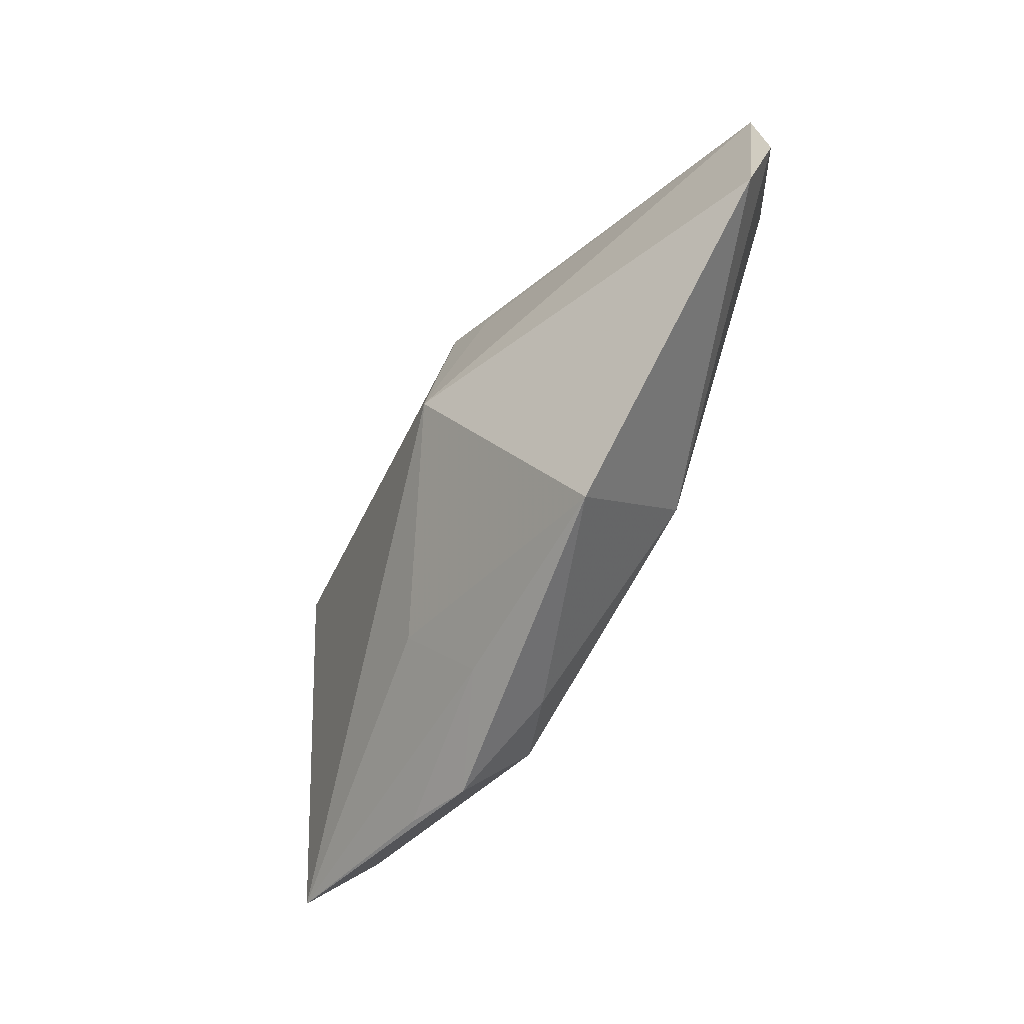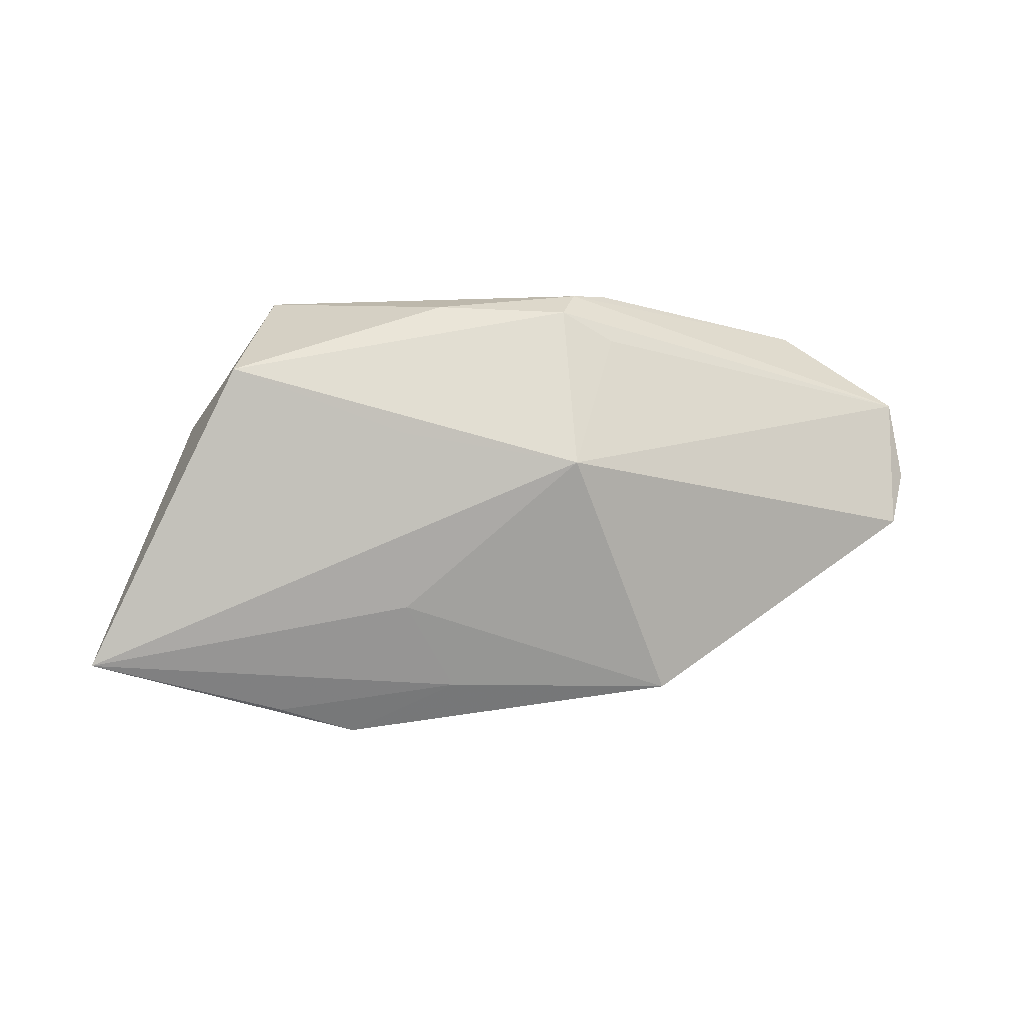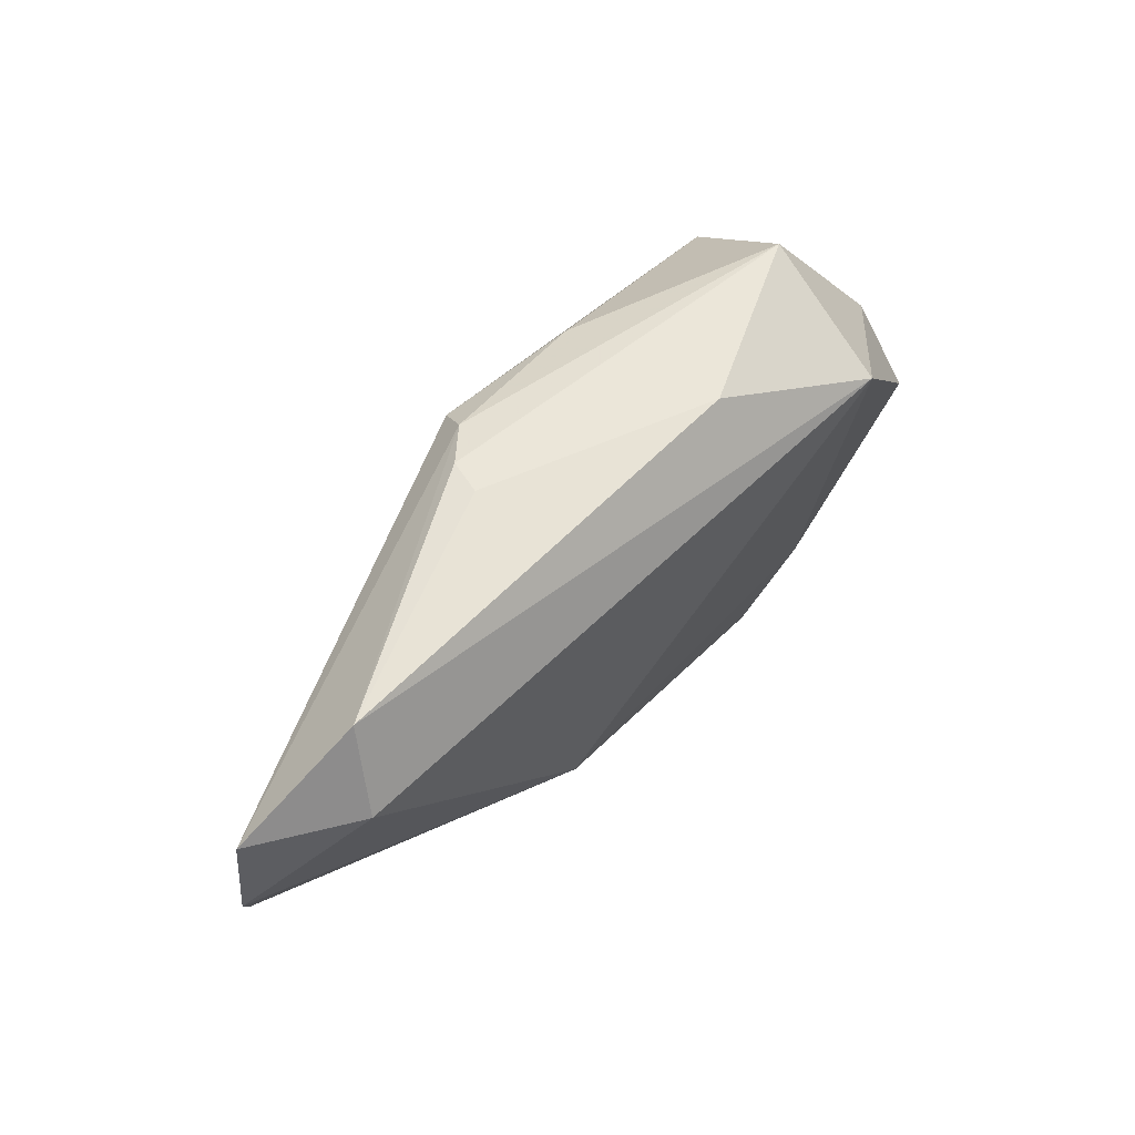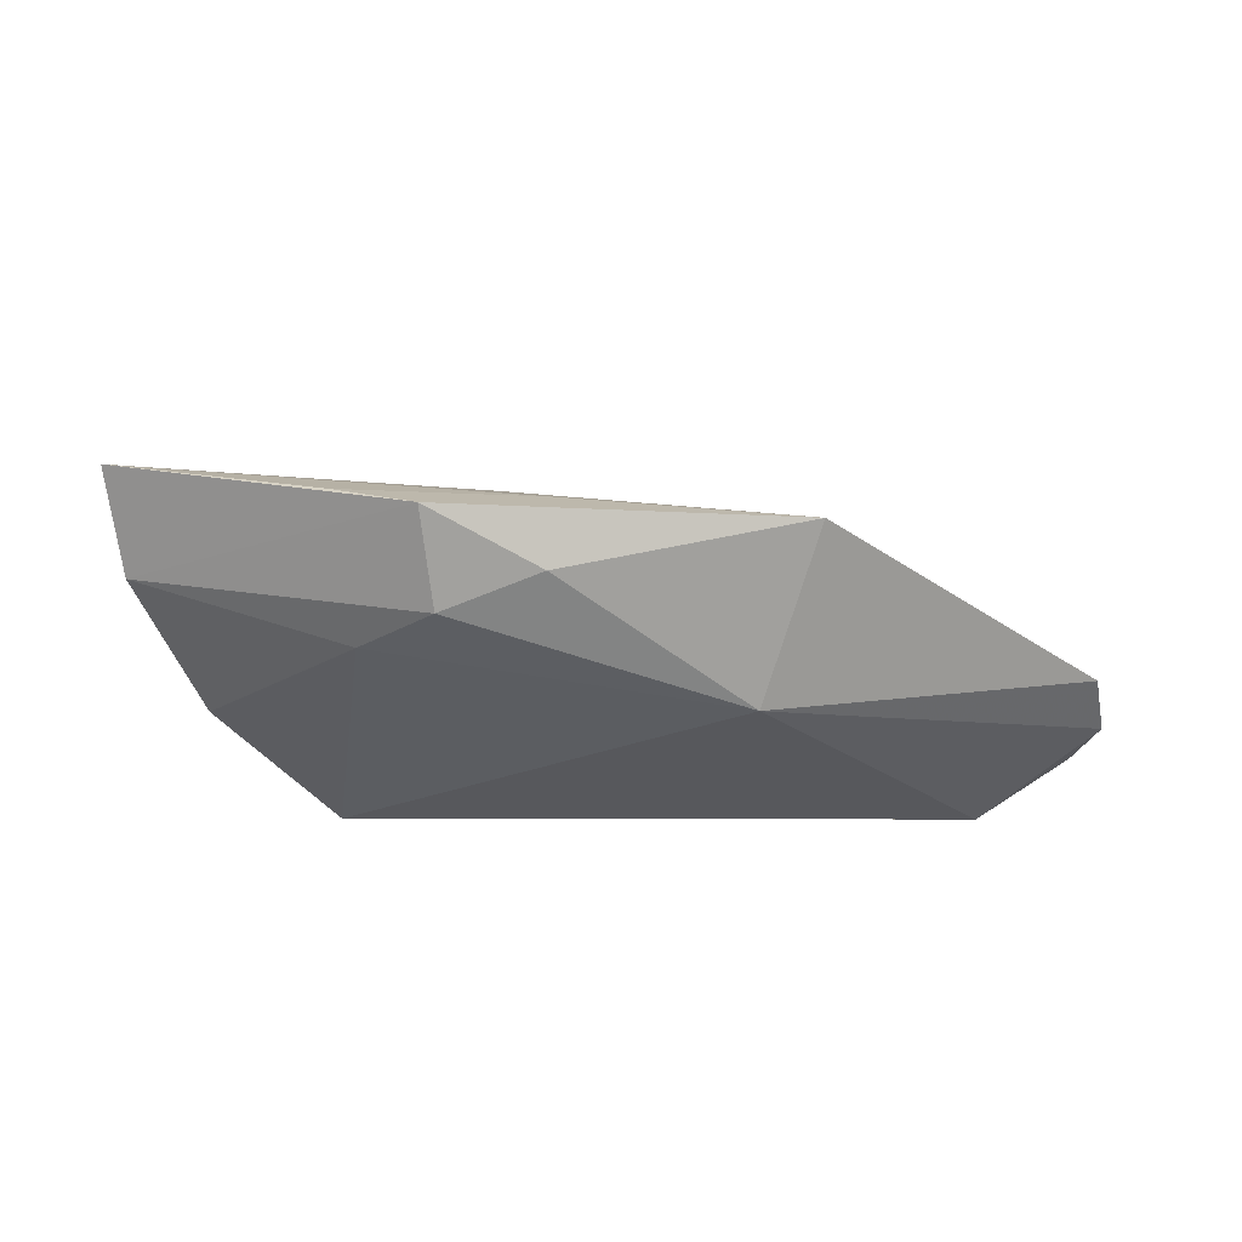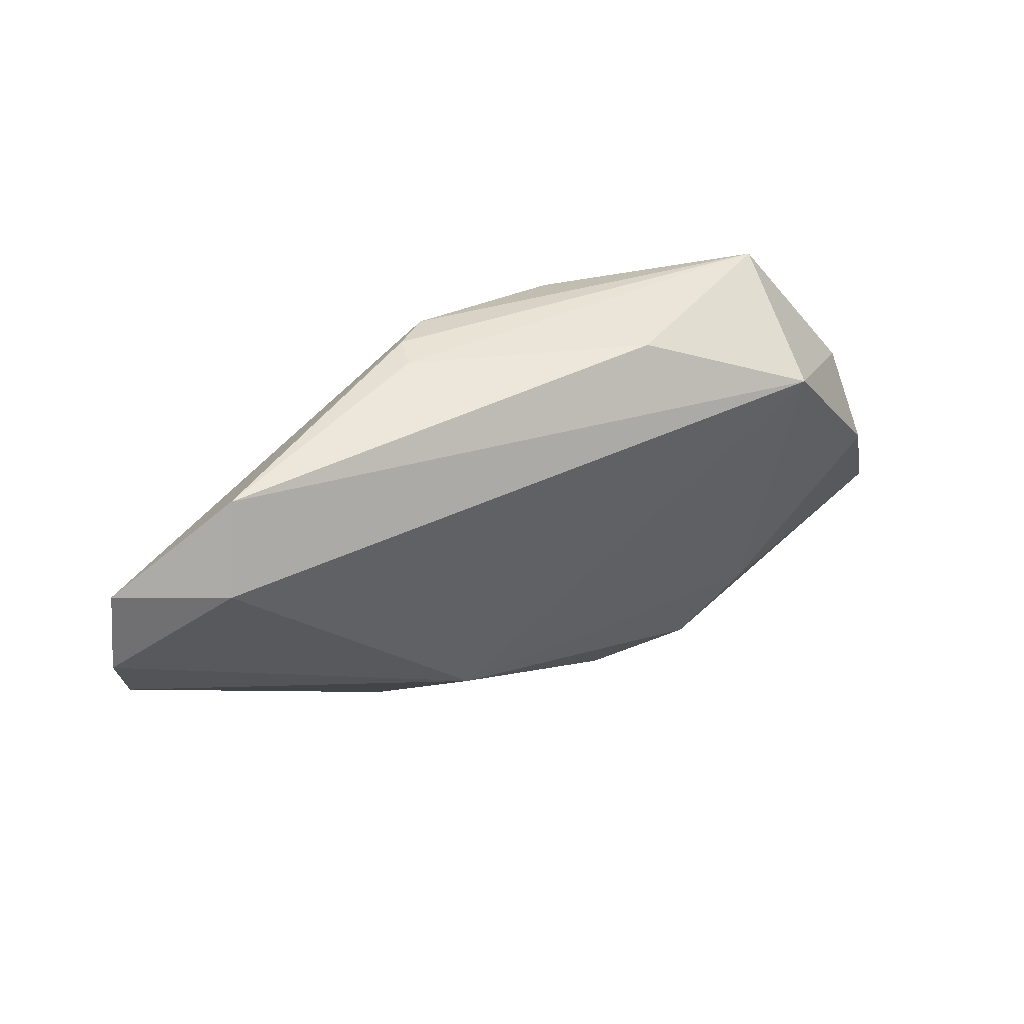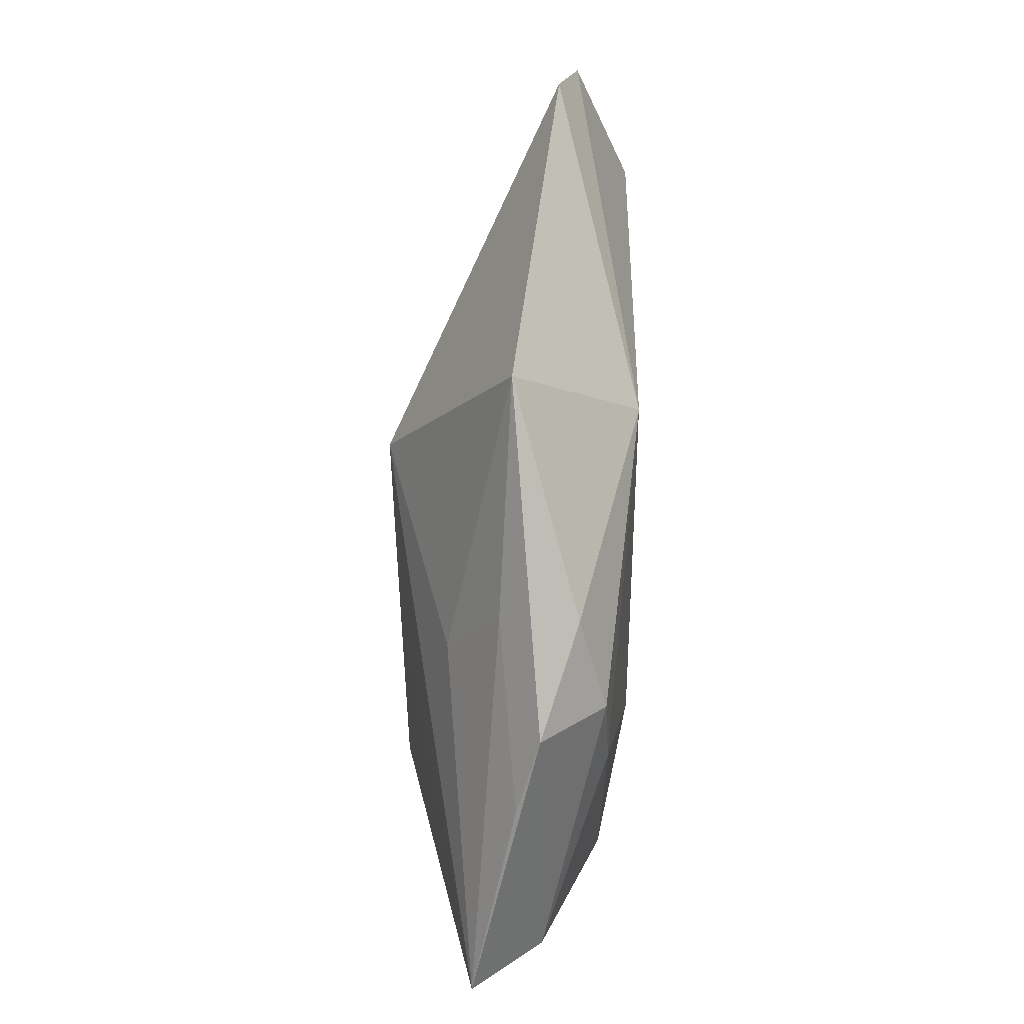
<metadata>
{"format":"obj","ext":"obj","renderer":"f3d","projection":"perspective","resolution":1024,"background":"white","views":[{"elev":-55.7,"azim":66.5,"up":"+Y"},{"elev":80.0,"azim":-0.2,"up":"+Z"},{"elev":57.0,"azim":135.3,"up":"+Y"},{"elev":-28.5,"azim":-2.6,"up":"+Z"},{"elev":42.7,"azim":152.9,"up":"+Y"},{"elev":-79.6,"azim":90.8,"up":"+Y"}]}
</metadata>
<code>
v -0.03986 0.008372 -0.002035
v -0.003474 -0.02757 0.003526
v -0.009239 -0.01804 0.00997
v 0.05784 0.01232 -0.006225
v 0.04653 0.01368 -0.01358
v 0.05745 -0.004492 -0.004524
v 0.01774 0.01718 0.01123
v -0.0282 0.02503 0.002157
v 0.01277 -0.0004653 0.01748
v -0.03142 0.01216 0.01659
v -0.05038 -0.0253 0.007591
v 0.01858 -0.01359 -0.01358
v -0.0482 -0.01652 -0.00106
v 0.04381 0.02279 -0.008881
v -0.01526 -0.02487 -0.008942
v -0.02697 0.01676 -0.01358
v -0.02355 -0.01791 -0.009395
v 0.05933 0.002538 -0.007006
v -0.008293 0.02471 -0.007586
v -0.005024 0.02178 0.01175
v 0.01793 0.02503 0.001582
v -0.004069 -0.02853 -0.005758
v 0.02441 -0.02774 0.001672
v 0.01133 0.02057 0.01322
v -0.009309 0.003635 0.0166
v 0.01285 0.02393 0.009408
v -0.01703 -0.03325 -0.0009776
v 0.01697 0.02493 0.005626
v -0.0263 -0.03068 0.001941
v -0.0406 -0.0008775 -0.008759
f 1 8 16
f 16 8 19
f 19 14 16
f 5 12 16
f 16 14 5
f 5 14 4
f 30 1 16
f 16 12 17
f 12 15 17
f 17 30 16
f 11 9 25
f 4 9 6
f 9 23 6
f 6 23 12
f 22 15 12
f 12 23 22
f 3 9 11
f 3 23 9
f 4 14 26
f 30 17 13
f 11 1 13
f 1 30 13
f 13 17 15
f 18 5 4
f 4 6 18
f 12 5 18
f 18 6 12
f 15 22 27
f 11 13 27
f 27 13 15
f 27 22 23
f 2 3 11
f 23 3 2
f 2 27 23
f 21 19 8
f 14 19 21
f 20 26 8
f 7 9 4
f 11 27 29
f 29 2 11
f 27 2 29
f 8 26 28
f 28 21 8
f 28 26 14
f 14 21 28
f 10 25 9
f 11 25 10
f 10 1 11
f 10 20 8
f 8 1 10
f 26 20 24
f 4 26 24
f 24 7 4
f 9 7 24
f 24 10 9
f 20 10 24

</code>
